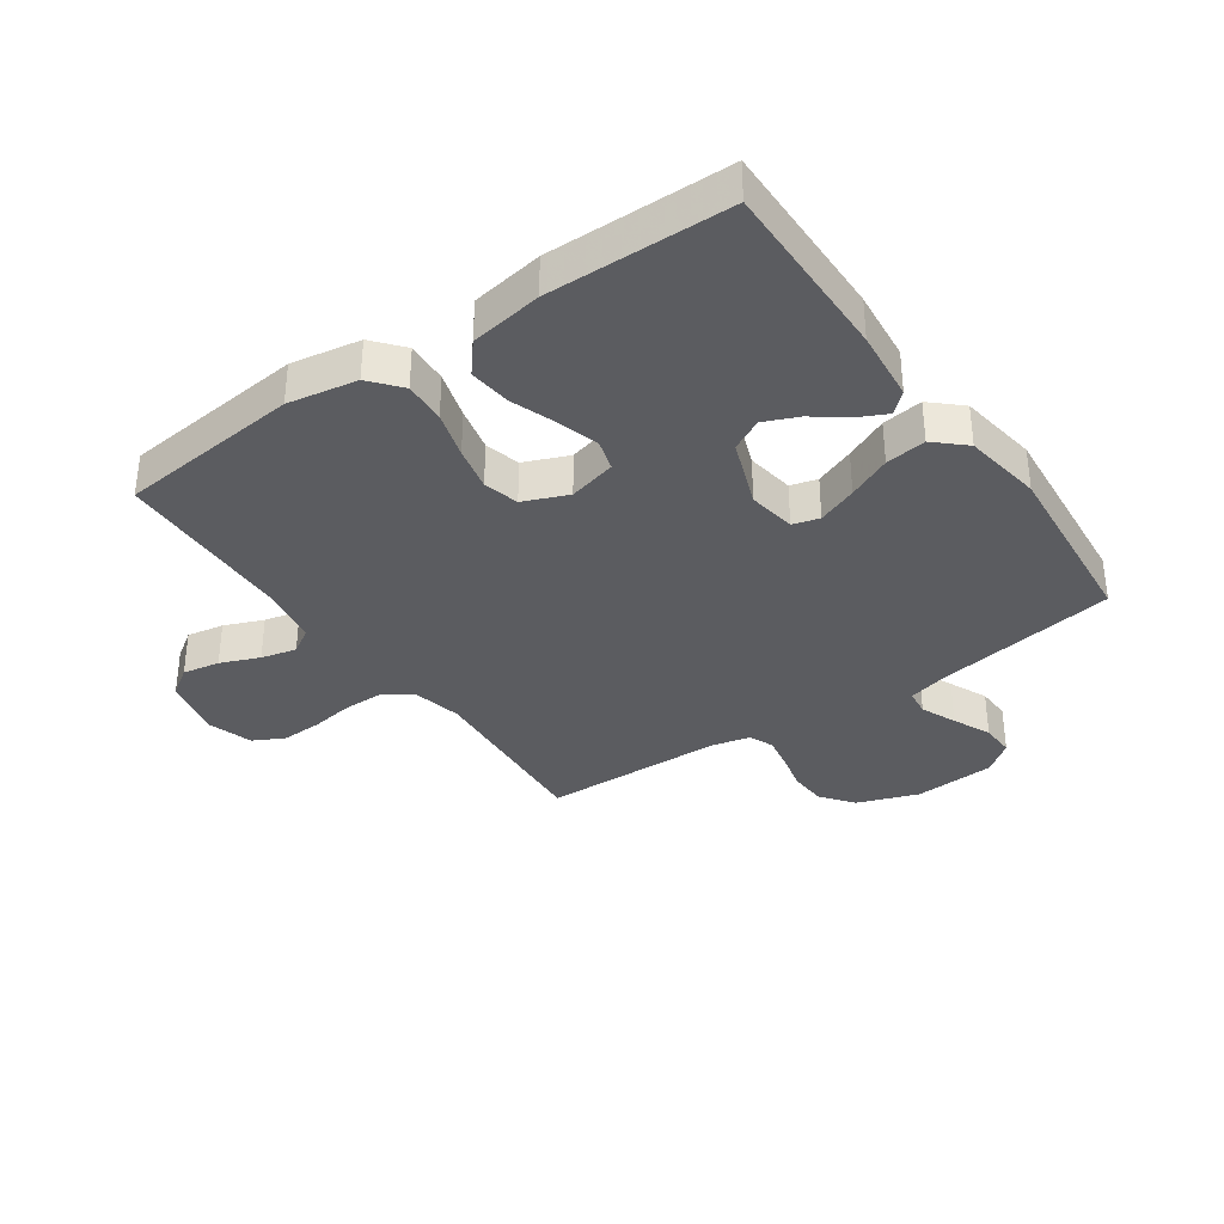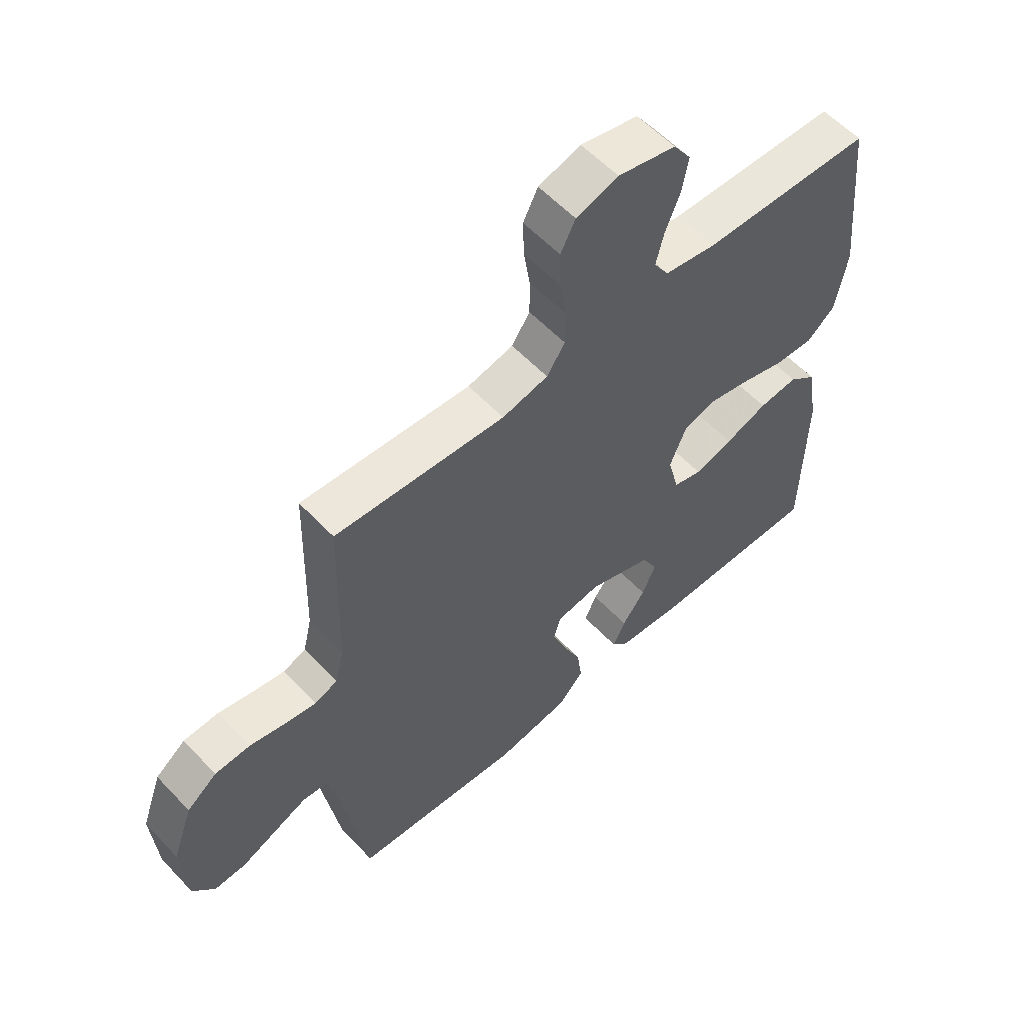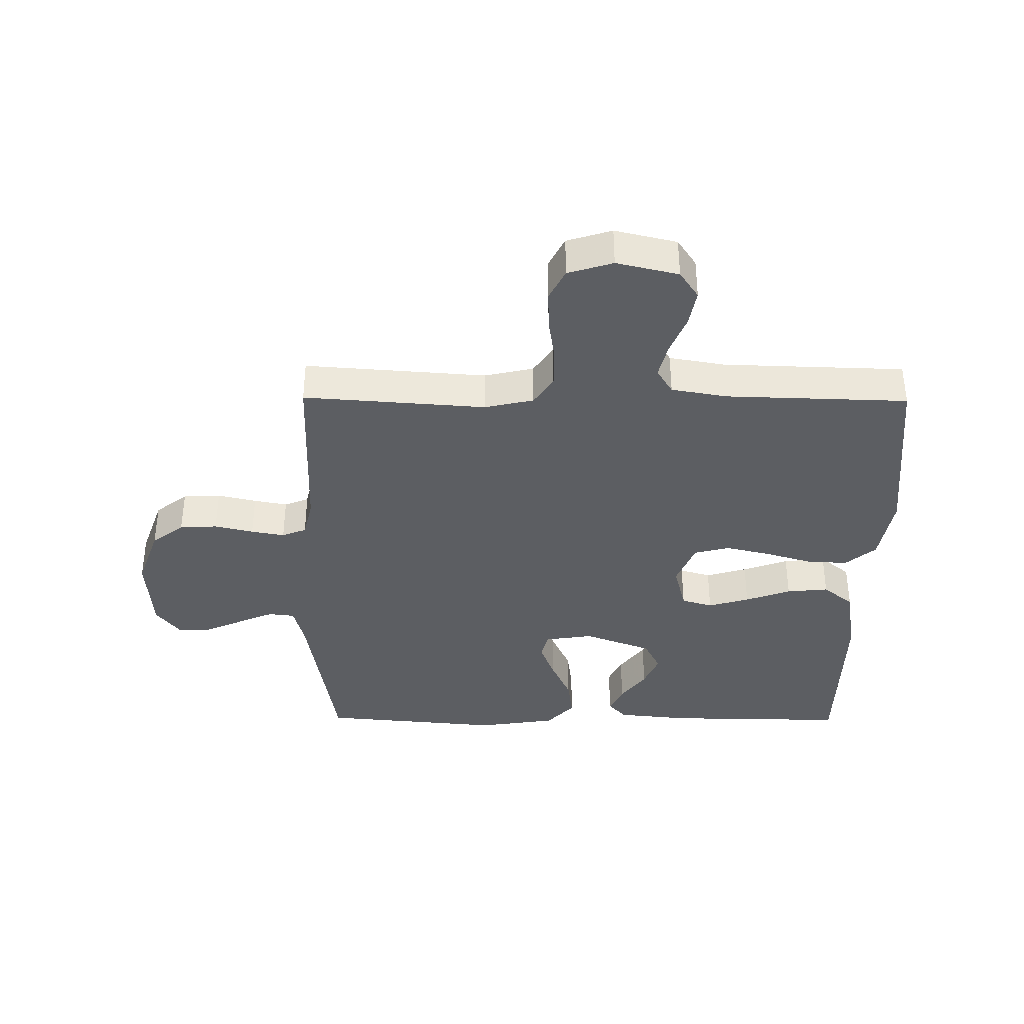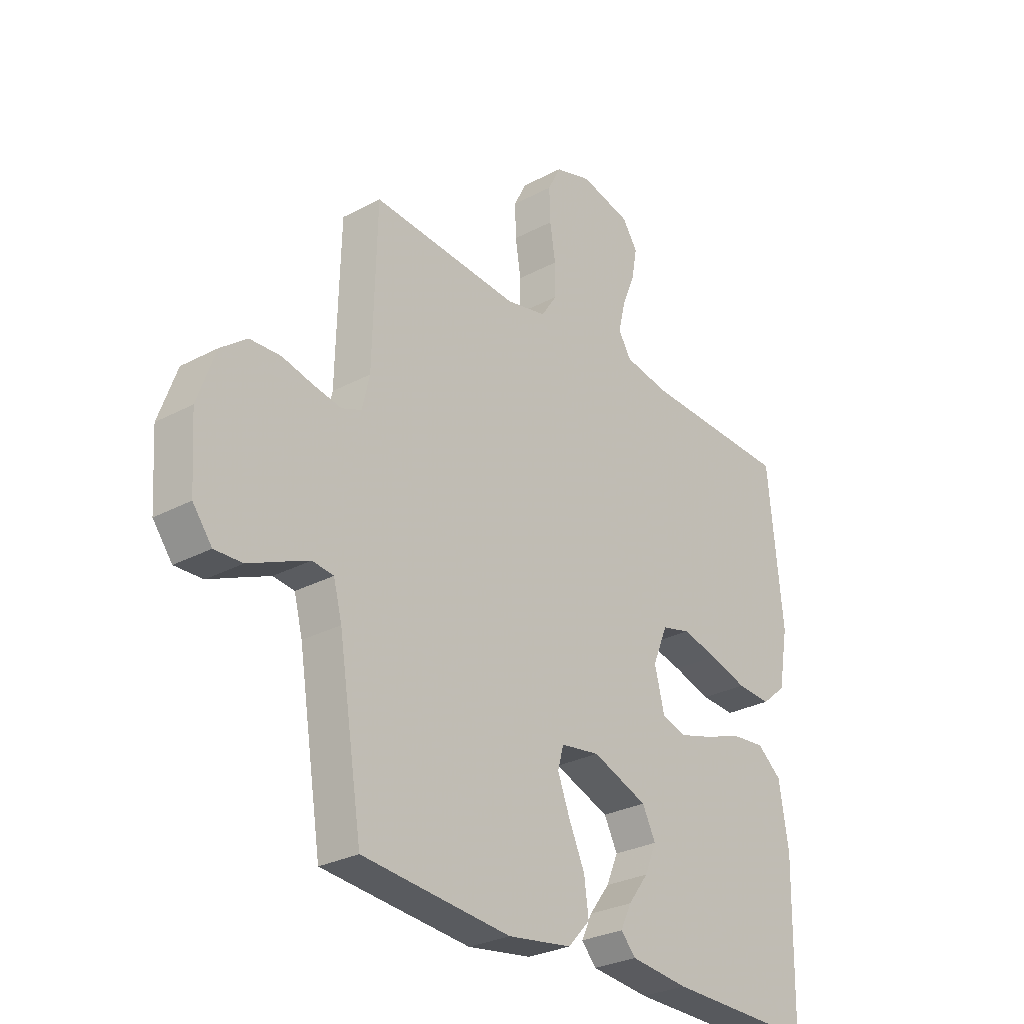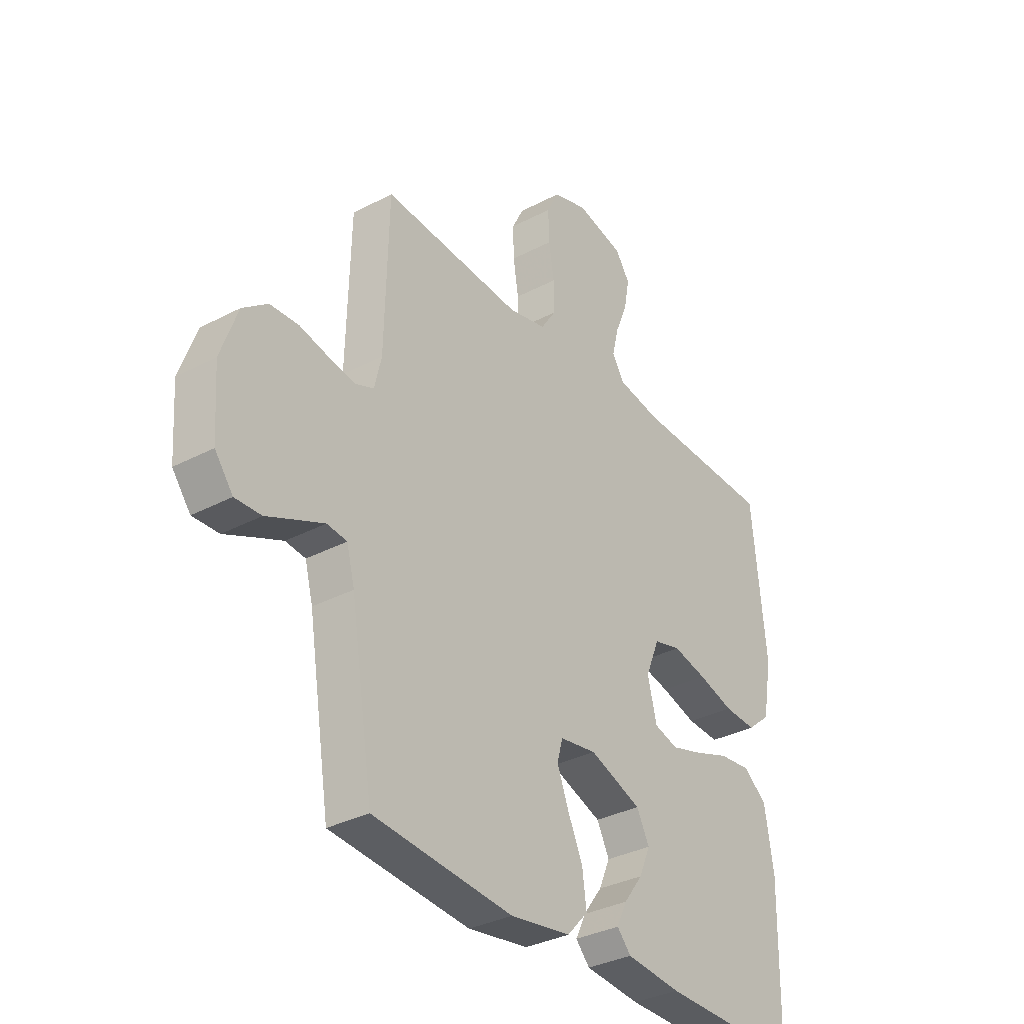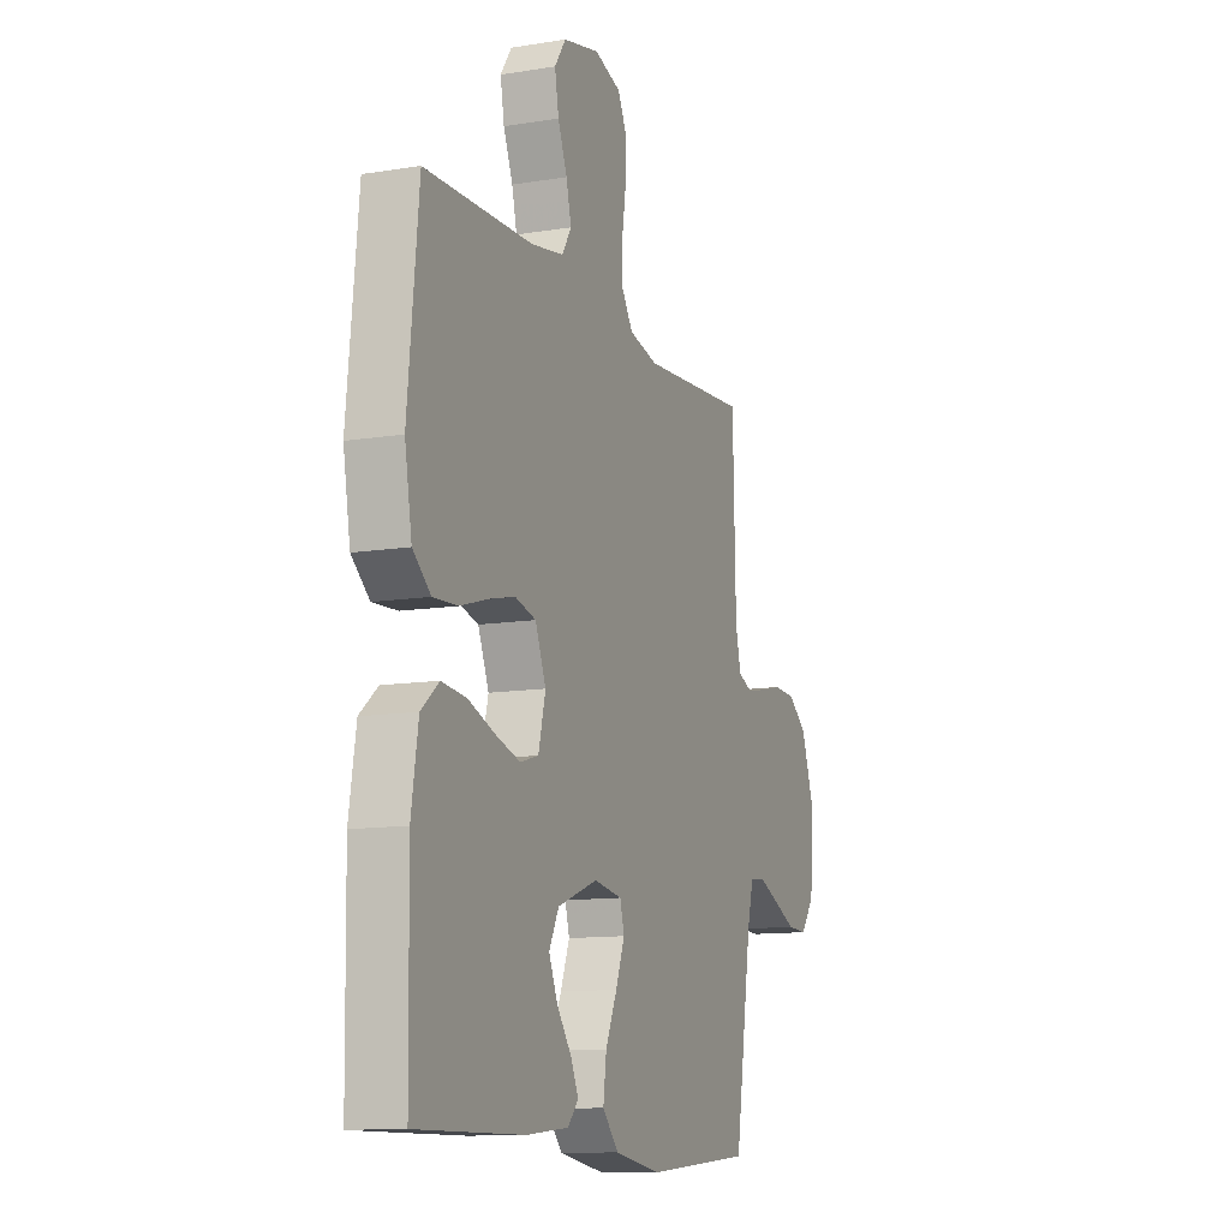
<metadata>
{"format":"obj","ext":"obj","renderer":"f3d","projection":"perspective","resolution":1024,"background":"white","views":[{"elev":-35.1,"azim":124.9,"up":"+Y"},{"elev":57.6,"azim":-42.7,"up":"+Z"},{"elev":-37.5,"azim":-0.5,"up":"+Y"},{"elev":-28.5,"azim":-51.2,"up":"+Z"},{"elev":-33.5,"azim":-54.2,"up":"+Z"},{"elev":-11.8,"azim":111.3,"up":"+Z"}]}
</metadata>
<code>
v -0.5 0.07 0.5
v -0.2 0.07 0.478
v -0.119 0.07 0.496
v -0.087 0.07 0.544
v -0.087 0.07 0.609
v -0.098 0.07 0.68
v -0.1 0.07 0.746
v -0.074 0.07 0.797
v 0 0.07 0.82
v 0.102 0.07 0.796
v 0.133 0.07 0.75
v 0.122 0.07 0.689
v 0.096 0.07 0.625
v 0.082 0.07 0.567
v 0.108 0.07 0.525
v 0.2 0.07 0.509
v 0.5 0.07 0.5
v 0.53 0.07 0.2
v 0.51 0.07 0.086
v 0.46 0.07 0.044
v 0.391 0.07 0.048
v 0.314 0.07 0.071
v 0.241 0.07 0.088
v 0.183 0.07 0.073
v 0.153 0.07 0
v 0.173 0.07 -0.079
v 0.224 0.07 -0.094
v 0.292 0.07 -0.074
v 0.367 0.07 -0.047
v 0.436 0.07 -0.04
v 0.486 0.07 -0.081
v 0.505 0.07 -0.2
v 0.5 0.07 -0.5
v 0.2 0.07 -0.496
v 0.082 0.07 -0.484
v 0.052 0.07 -0.451
v 0.074 0.07 -0.405
v 0.115 0.07 -0.35
v 0.139 0.07 -0.294
v 0.112 0.07 -0.241
v 0 0.07 -0.199
v -0.079 0.07 -0.211
v -0.091 0.07 -0.255
v -0.066 0.07 -0.32
v -0.034 0.07 -0.391
v -0.025 0.07 -0.458
v -0.07 0.07 -0.507
v -0.2 0.07 -0.527
v -0.5 0.07 -0.5
v -0.548 0.07 -0.2
v -0.565 0.07 -0.135
v -0.608 0.07 -0.13
v -0.666 0.07 -0.155
v -0.729 0.07 -0.183
v -0.785 0.07 -0.185
v -0.824 0.07 -0.134
v -0.833 0.07 0
v -0.797 0.07 0.101
v -0.744 0.07 0.142
v -0.682 0.07 0.145
v -0.618 0.07 0.13
v -0.563 0.07 0.12
v -0.523 0.07 0.136
v -0.508 0.07 0.2
v -0.5 0 0.5
v -0.2 0 0.478
v -0.119 0 0.496
v -0.087 0 0.544
v -0.087 0 0.609
v -0.098 0 0.68
v -0.1 0 0.746
v -0.074 0 0.797
v 0 0 0.82
v 0.102 0 0.796
v 0.133 0 0.75
v 0.122 0 0.689
v 0.096 0 0.625
v 0.082 0 0.567
v 0.108 0 0.525
v 0.2 0 0.509
v 0.5 0 0.5
v 0.53 0 0.2
v 0.51 0 0.086
v 0.46 0 0.044
v 0.391 0 0.048
v 0.314 0 0.071
v 0.241 0 0.088
v 0.183 0 0.073
v 0.153 0 0
v 0.173 0 -0.079
v 0.224 0 -0.094
v 0.292 0 -0.074
v 0.367 0 -0.047
v 0.436 0 -0.04
v 0.486 0 -0.081
v 0.505 0 -0.2
v 0.5 0 -0.5
v 0.2 0 -0.496
v 0.082 0 -0.484
v 0.052 0 -0.451
v 0.074 0 -0.405
v 0.115 0 -0.35
v 0.139 0 -0.294
v 0.112 0 -0.241
v 0 0 -0.199
v -0.079 0 -0.211
v -0.091 0 -0.255
v -0.066 0 -0.32
v -0.034 0 -0.391
v -0.025 0 -0.458
v -0.07 0 -0.507
v -0.2 0 -0.527
v -0.5 0 -0.5
v -0.548 0 -0.2
v -0.565 0 -0.135
v -0.608 0 -0.13
v -0.666 0 -0.155
v -0.729 0 -0.183
v -0.785 0 -0.185
v -0.824 0 -0.134
v -0.833 0 0
v -0.797 0 0.101
v -0.744 0 0.142
v -0.682 0 0.145
v -0.618 0 0.13
v -0.563 0 0.12
v -0.523 0 0.136
v -0.508 0 0.2
f 58 59 60 61
f 58 61 62
f 57 58 62
f 56 57 62 63
f 53 54 55 56
f 52 53 56 63
f 47 48 49 50
f 47 50 51
f 44 45 46 47
f 43 44 47 51
f 42 43 51
f 41 42 51
f 35 36 37 38
f 35 38 39
f 34 35 39
f 33 34 39
f 32 33 39 40
f 28 29 30 31
f 27 28 31 32
f 26 27 32 40
f 19 20 21 22
f 19 22 23
f 16 17 18 19
f 15 16 19 23
f 14 15 23 24
f 10 11 12 13
f 10 13 14
f 9 10 14
f 5 6 7 8
f 4 5 8 9
f 64 1 2
f 63 64 2 3
f 41 51 52 63
f 25 26 40 41
f 25 41 63 3
f 4 9 14 24
f 3 4 24 25
f 125 124 123 122
f 126 125 122
f 126 122 121
f 127 126 121 120
f 120 119 118 117
f 127 120 117 116
f 114 113 112 111
f 115 114 111
f 111 110 109 108
f 115 111 108 107
f 115 107 106
f 115 106 105
f 102 101 100 99
f 103 102 99
f 103 99 98
f 103 98 97
f 104 103 97 96
f 95 94 93 92
f 96 95 92 91
f 104 96 91 90
f 86 85 84 83
f 87 86 83
f 83 82 81 80
f 87 83 80 79
f 88 87 79 78
f 77 76 75 74
f 78 77 74
f 78 74 73
f 72 71 70 69
f 73 72 69 68
f 66 65 128
f 67 66 128 127
f 127 116 115 105
f 105 104 90 89
f 67 127 105 89
f 88 78 73 68
f 89 88 68 67
f 1 65 66 2
f 2 66 67 3
f 3 67 68 4
f 4 68 69 5
f 5 69 70 6
f 6 70 71 7
f 7 71 72 8
f 8 72 73 9
f 9 73 74 10
f 10 74 75 11
f 11 75 76 12
f 12 76 77 13
f 13 77 78 14
f 14 78 79 15
f 15 79 80 16
f 16 80 81 17
f 17 81 82 18
f 18 82 83 19
f 19 83 84 20
f 20 84 85 21
f 21 85 86 22
f 22 86 87 23
f 23 87 88 24
f 24 88 89 25
f 25 89 90 26
f 26 90 91 27
f 27 91 92 28
f 28 92 93 29
f 29 93 94 30
f 30 94 95 31
f 31 95 96 32
f 32 96 97 33
f 33 97 98 34
f 34 98 99 35
f 35 99 100 36
f 36 100 101 37
f 37 101 102 38
f 38 102 103 39
f 39 103 104 40
f 40 104 105 41
f 41 105 106 42
f 42 106 107 43
f 43 107 108 44
f 44 108 109 45
f 45 109 110 46
f 46 110 111 47
f 47 111 112 48
f 48 112 113 49
f 49 113 114 50
f 50 114 115 51
f 51 115 116 52
f 52 116 117 53
f 53 117 118 54
f 54 118 119 55
f 55 119 120 56
f 56 120 121 57
f 57 121 122 58
f 58 122 123 59
f 59 123 124 60
f 60 124 125 61
f 61 125 126 62
f 62 126 127 63
f 63 127 128 64
f 64 128 65 1

</code>
